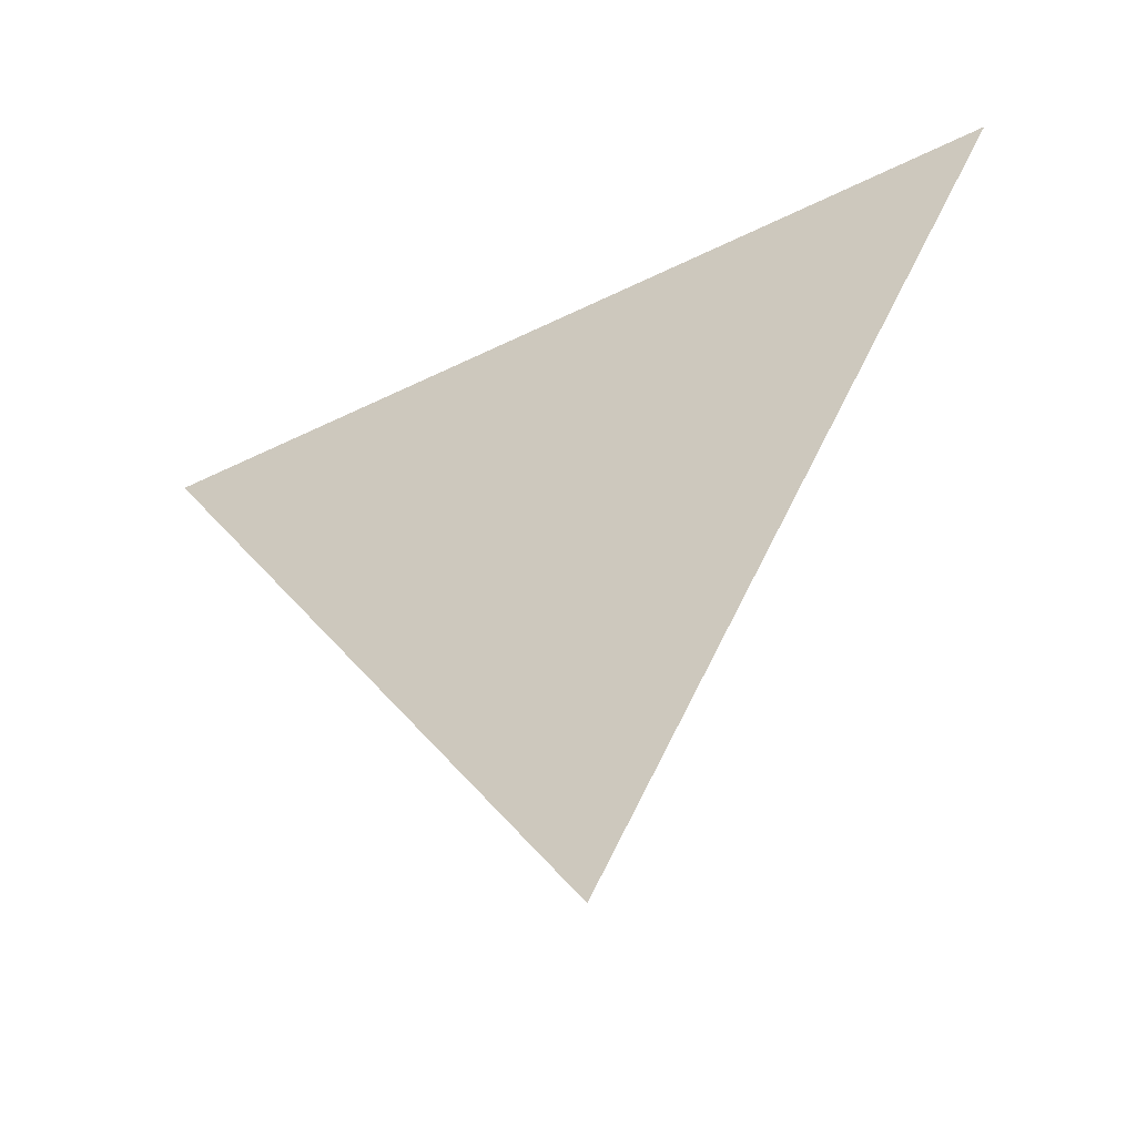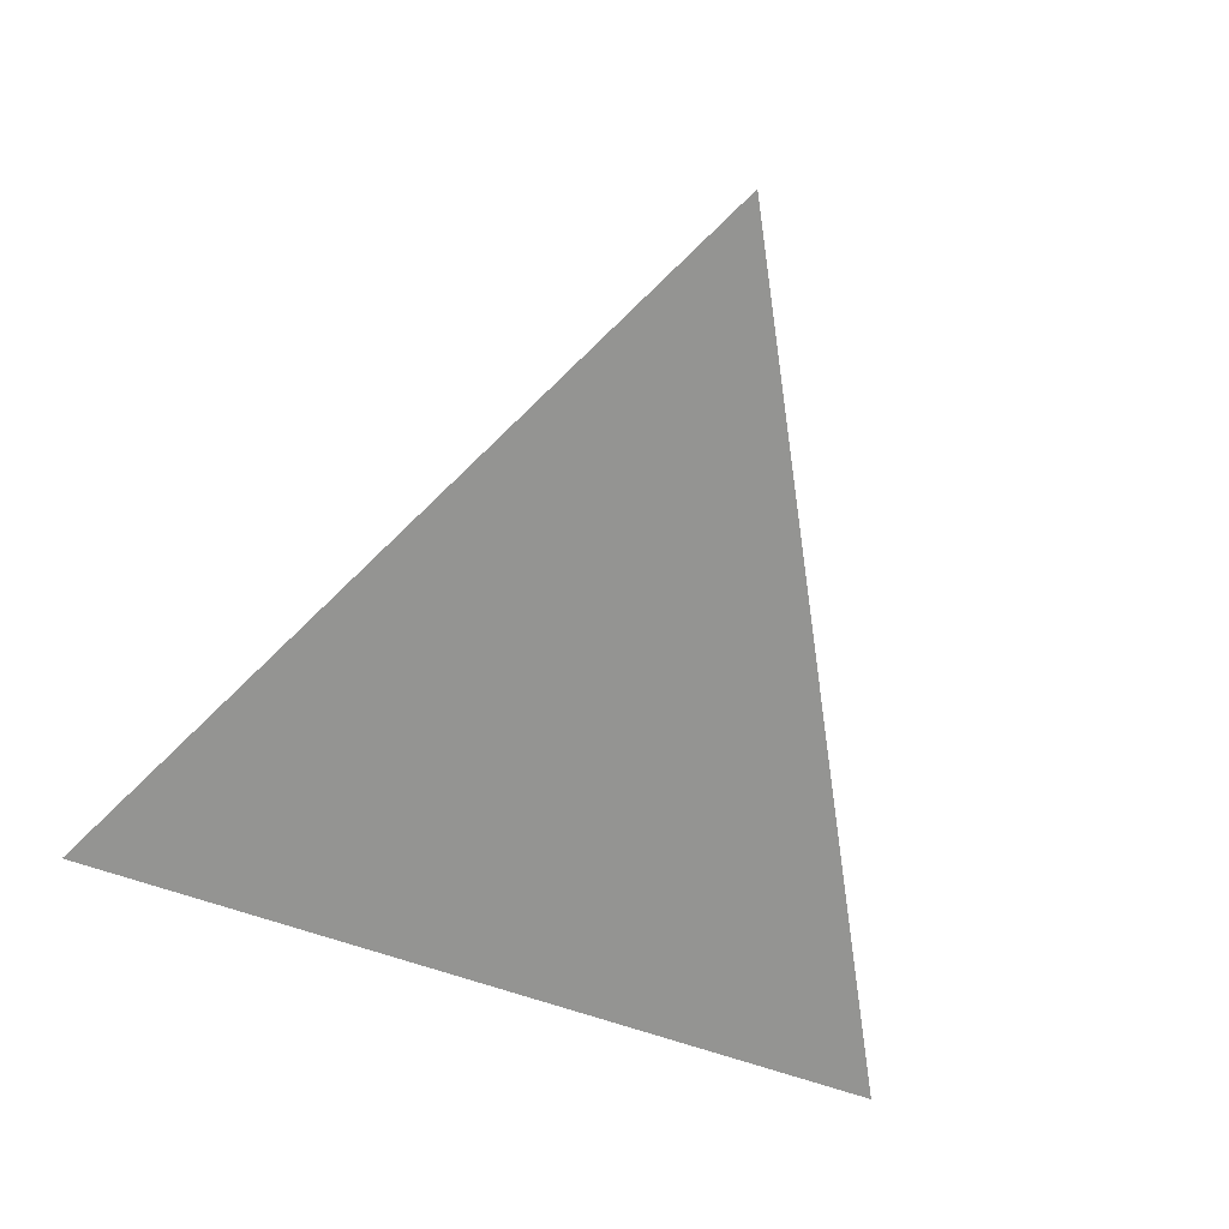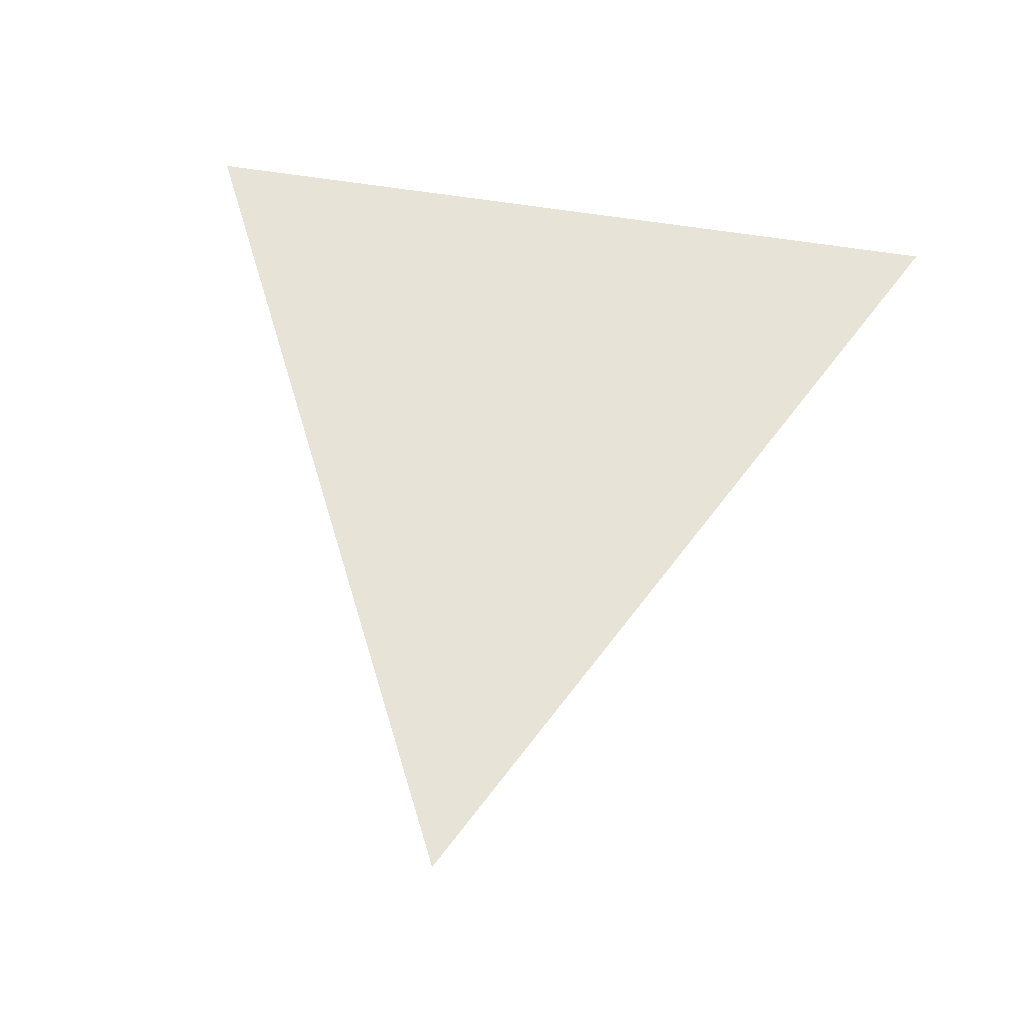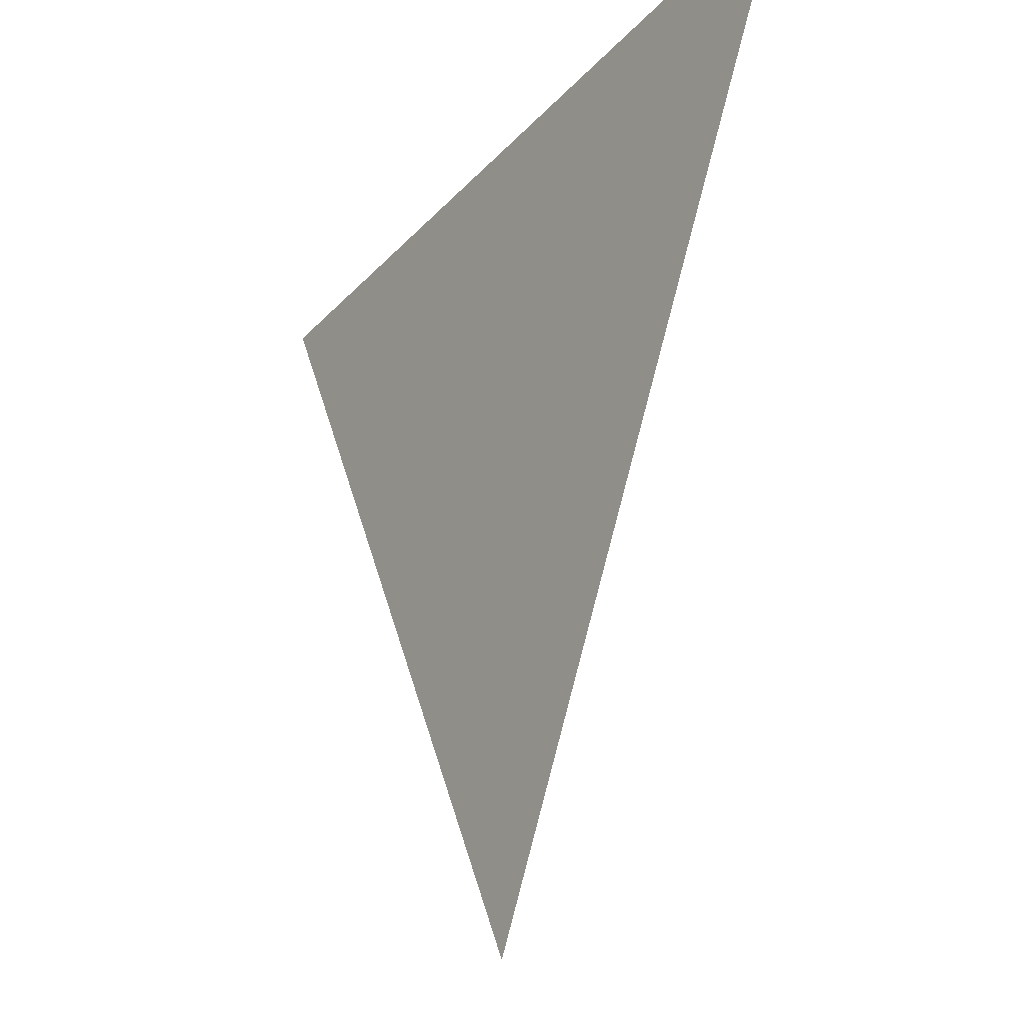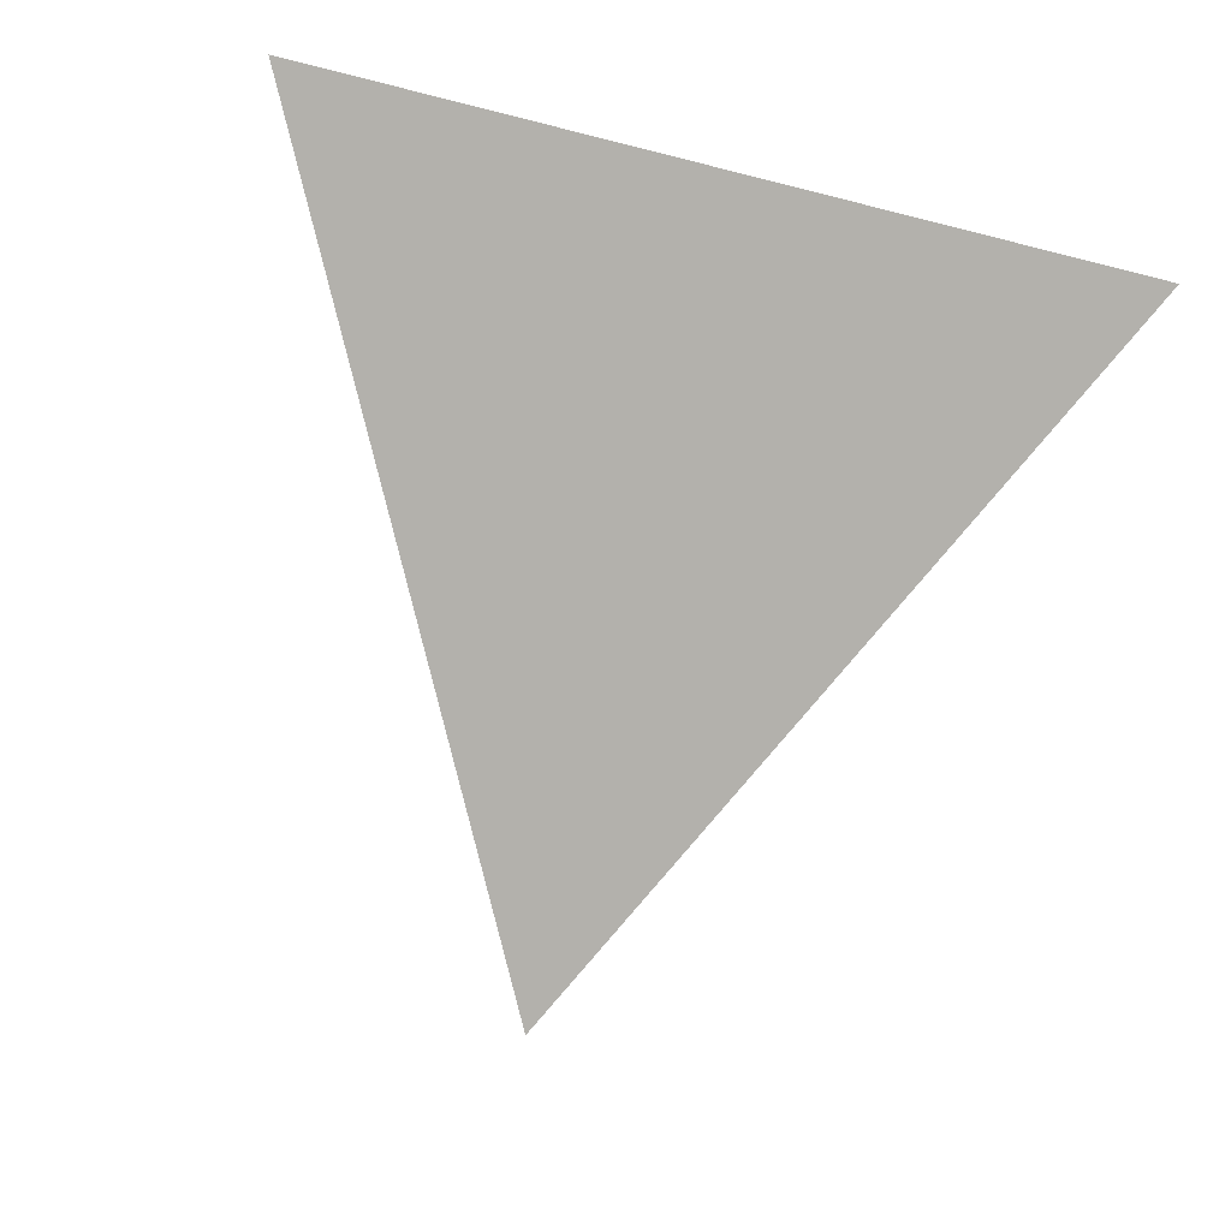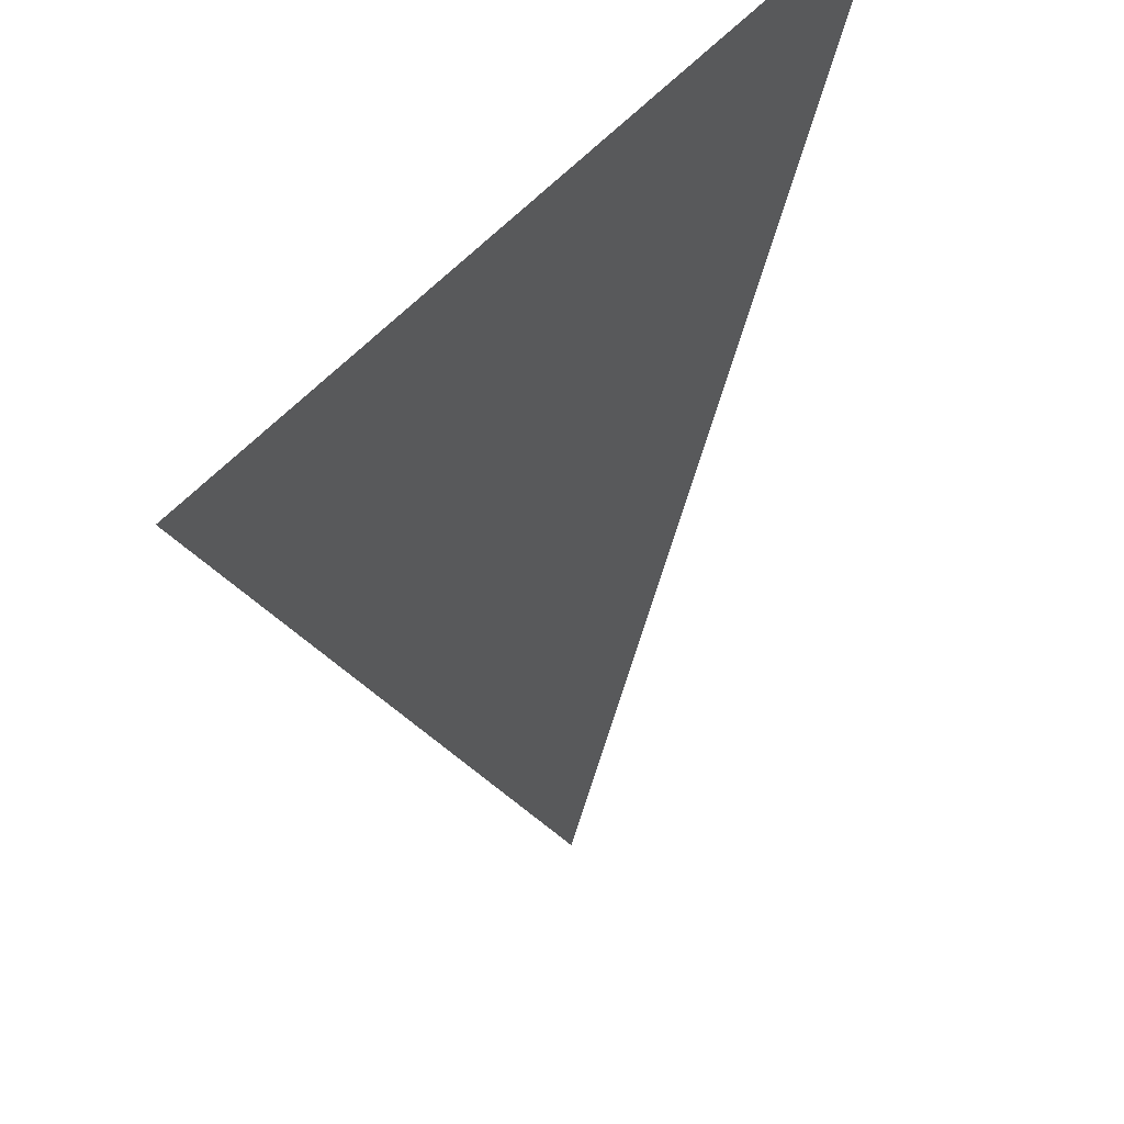
<metadata>
{"format":"obj","ext":"obj","renderer":"f3d","projection":"perspective","resolution":1024,"background":"white","views":[{"elev":-55.5,"azim":27.3,"up":"+Z"},{"elev":-66.9,"azim":160.8,"up":"+Y"},{"elev":61.9,"azim":-170.8,"up":"+Y"},{"elev":-29.4,"azim":-123.4,"up":"+Z"},{"elev":-79.1,"azim":-13.9,"up":"+Y"},{"elev":48.9,"azim":-52.4,"up":"+Z"}]}
</metadata>
<code>
o Plane
v -1 1e-06 1
v 1 1e-06 1
v 0.03505 0.001838 -0.988
f 1 2 3

</code>
